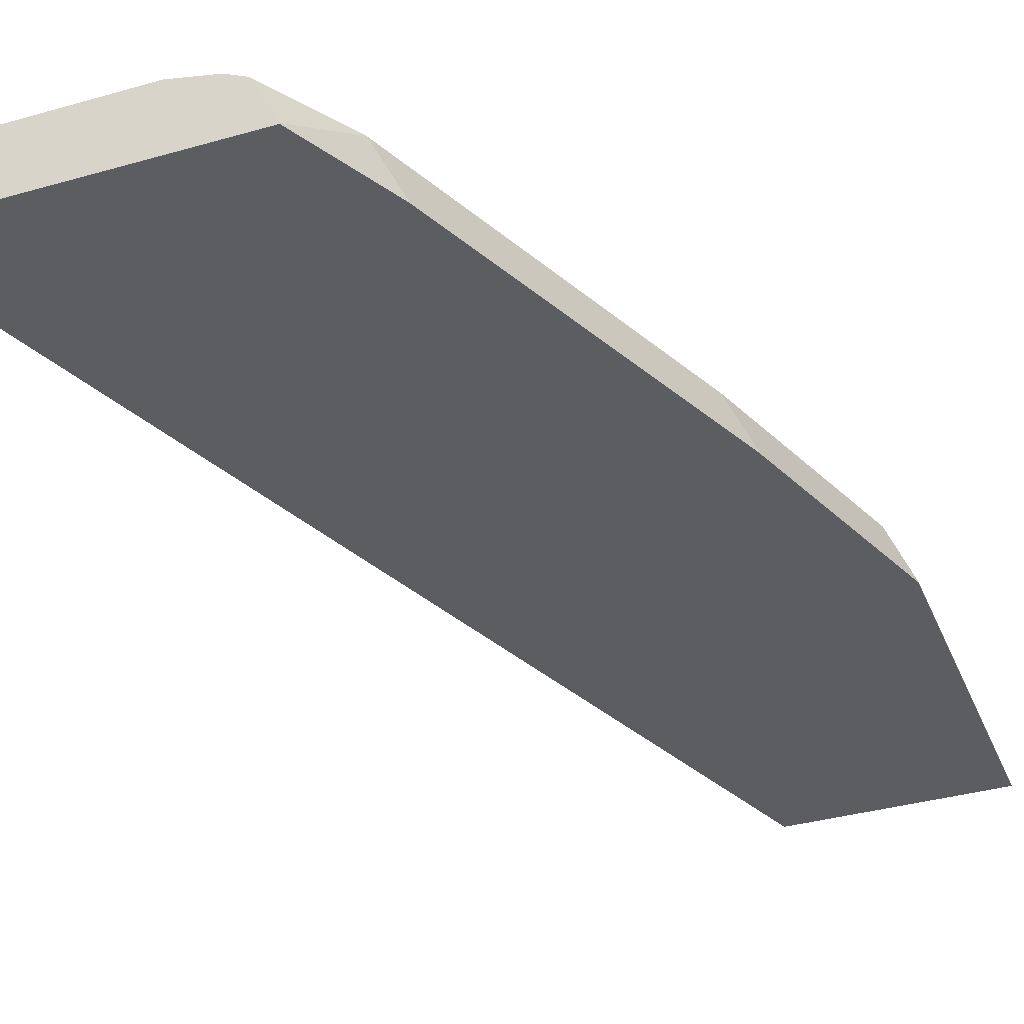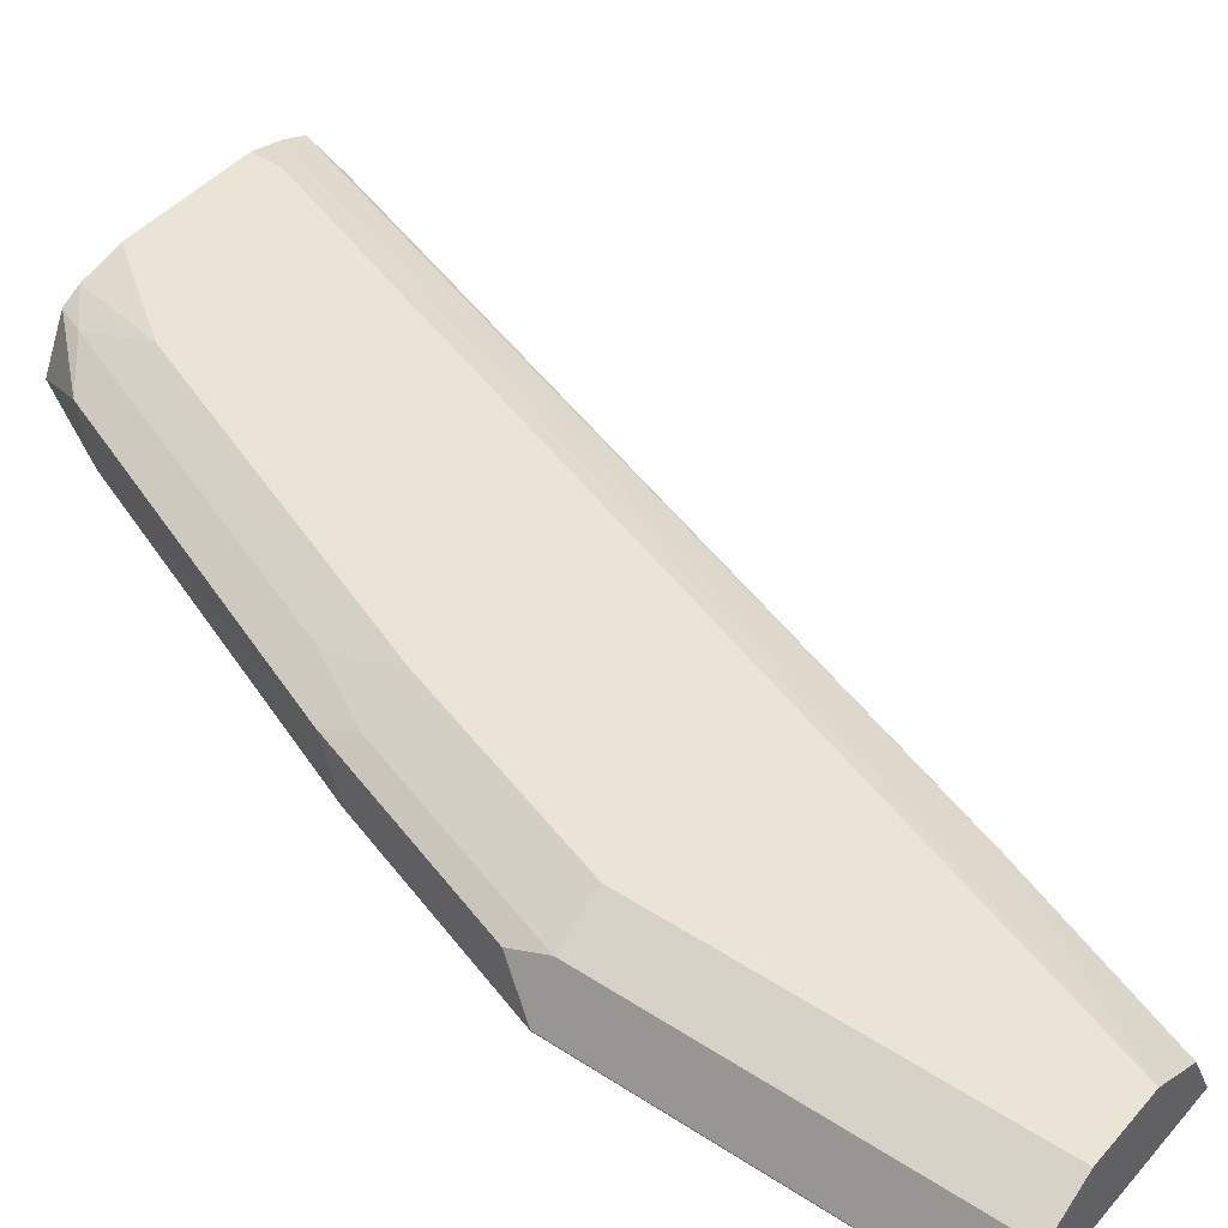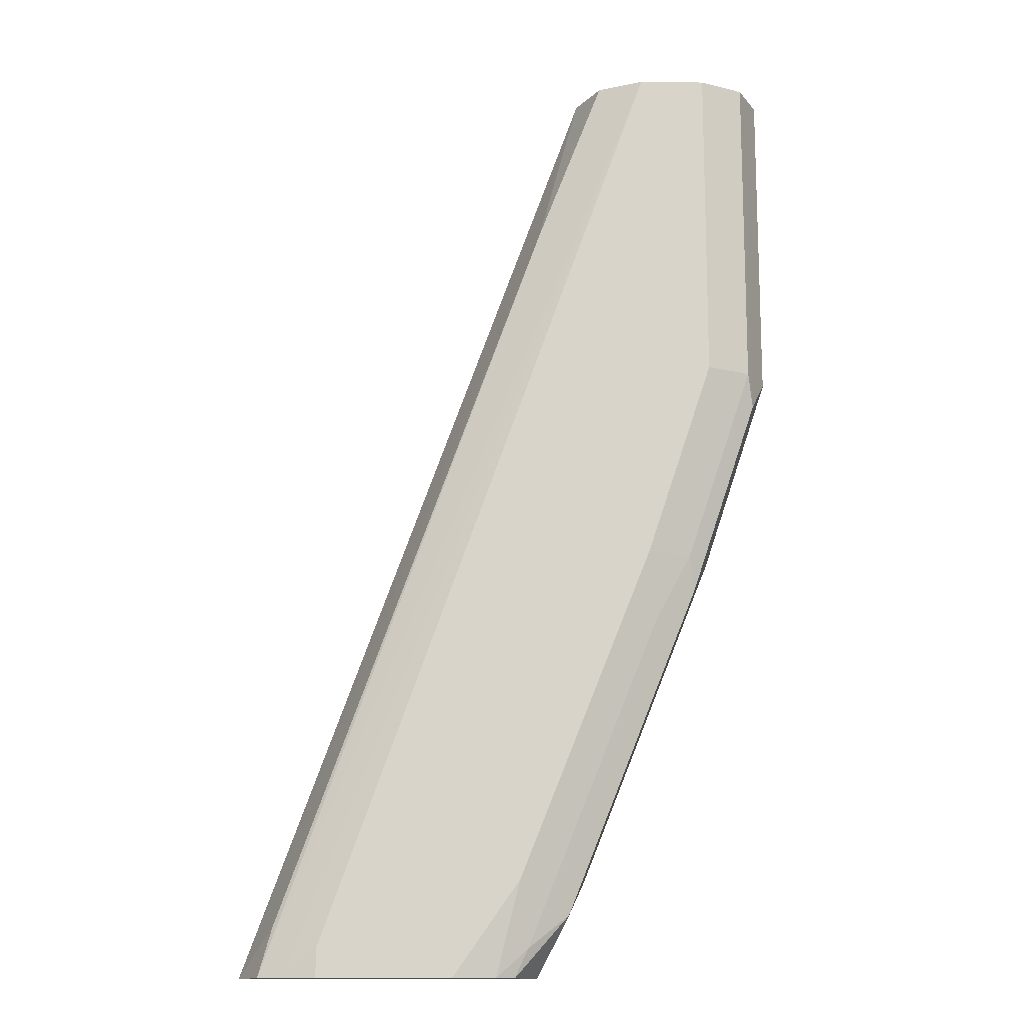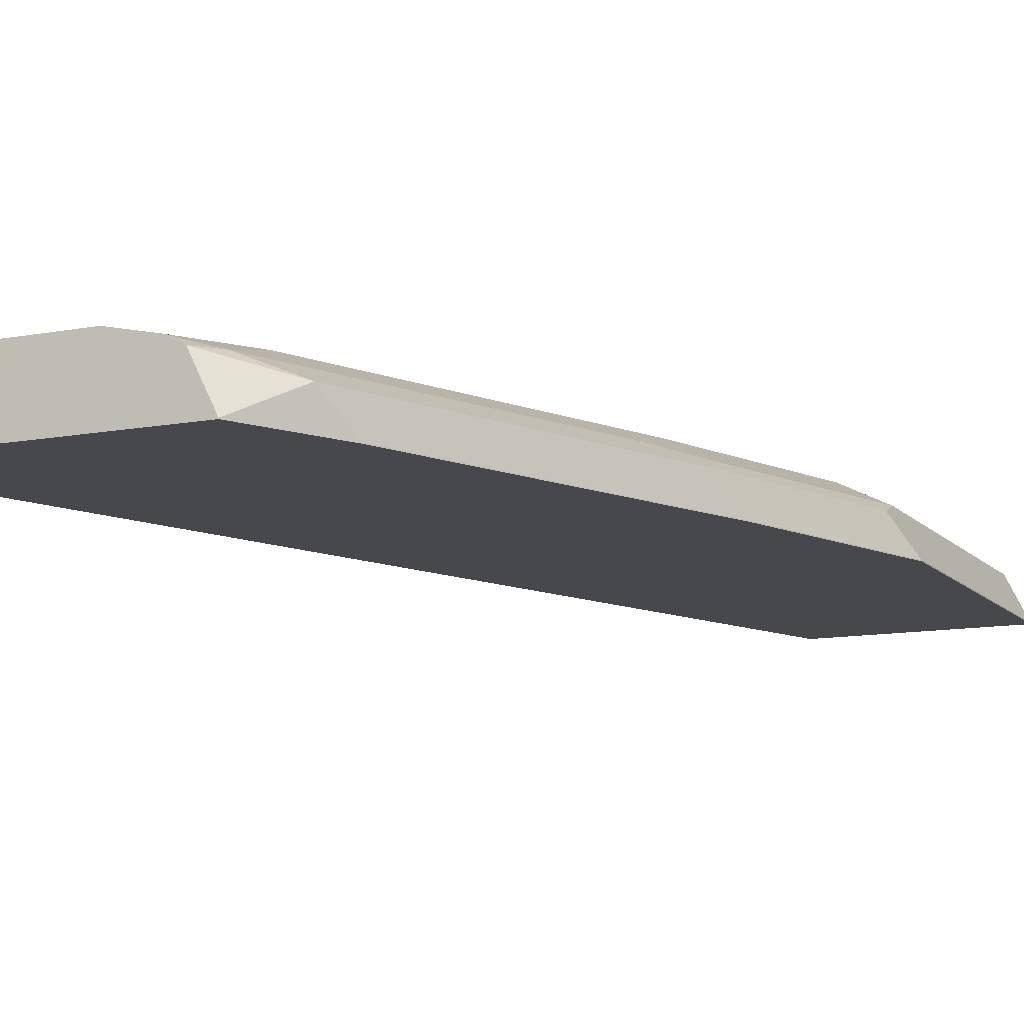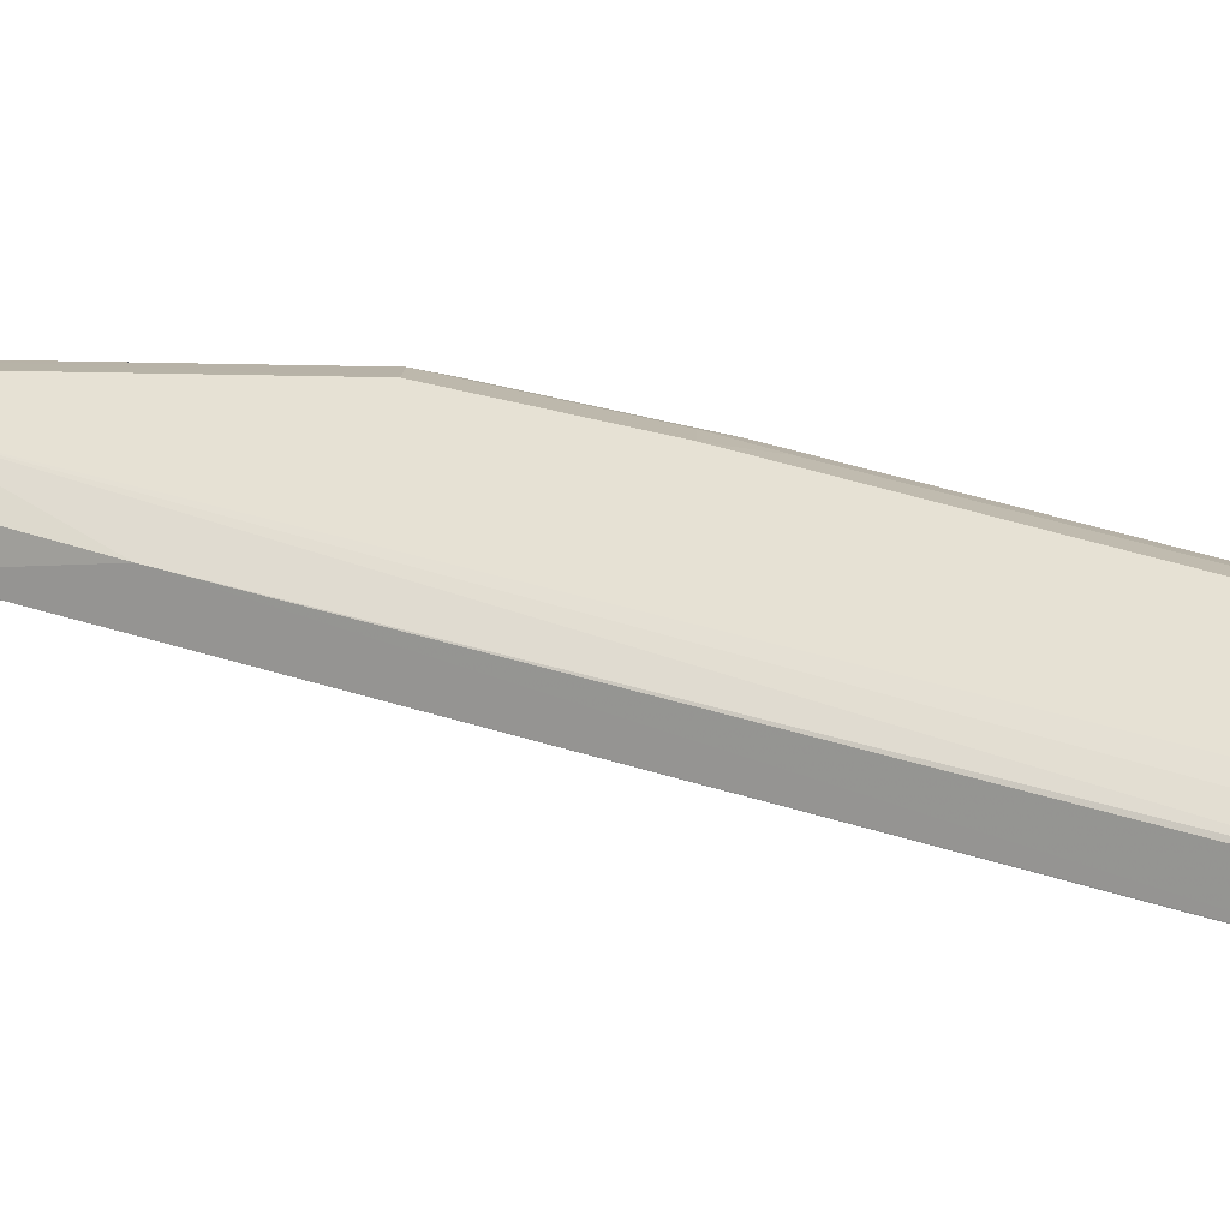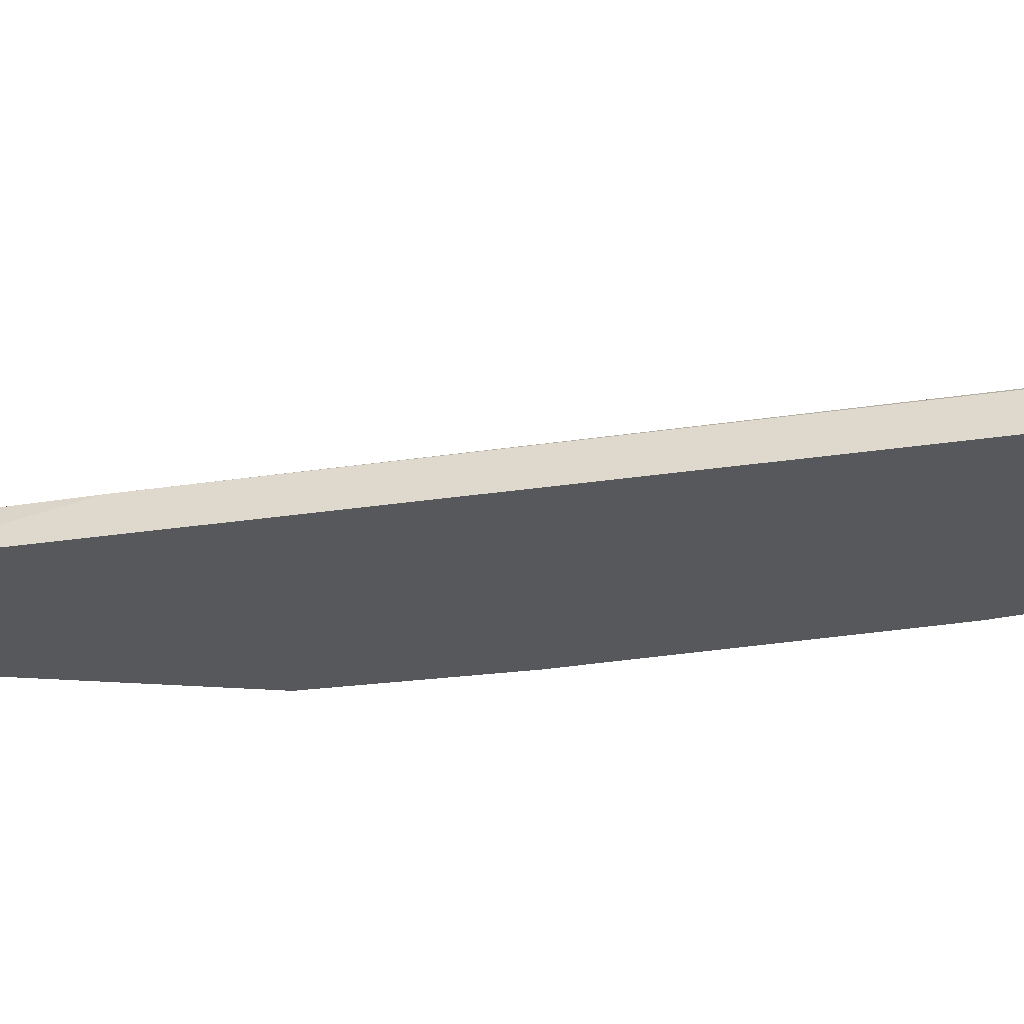
<metadata>
{"format":"obj","ext":"obj","renderer":"f3d","projection":"perspective","resolution":1024,"background":"white","views":[{"elev":-35.8,"azim":-159.4,"up":"+Y"},{"elev":43.8,"azim":-52.4,"up":"+Y"},{"elev":-14.1,"azim":178.3,"up":"+Z"},{"elev":-11.5,"azim":-155.3,"up":"+Y"},{"elev":39.0,"azim":91.7,"up":"+Y"},{"elev":-27.8,"azim":83.2,"up":"+Y"}]}
</metadata>
<code>
v -0.9528 0.1056 -0.1291
v -0.8948 0.1056 -0.1291
v -0.9528 0.1058 -0.1291
v -0.9528 0.1056 -0.2329
v -0.8891 0.1056 -0.1291
v -0.8681 0.1056 -0.1903
v -0.9521 0.1072 -0.1291
v -0.9528 0.1059 -0.1482
v -0.9528 0.1059 -0.2329
v -0.9316 0.1056 -0.2964
v -0.8963 0.12 -0.1291
v -0.7788 0.1056 -0.4325
v -0.7789 0.1058 -0.4325
v -0.7789 0.1059 -0.4325
v -0.8751 0.12 -0.1835
v -0.9457 0.12 -0.1291
v -0.9475 0.1165 -0.2435
v -0.9316 0.1059 -0.2964
v -0.8893 0.1056 -0.4023
v -0.9104 0.127 -0.1291
v -0.8741 0.1056 -0.4325
v -0.786 0.1211 -0.4325
v -0.7905 0.12 -0.4164
v -0.9444 0.1206 -0.1291
v -0.9457 0.12 -0.2329
v -0.9263 0.1165 -0.307
v -0.8893 0.1059 -0.4023
v -0.8822 0.1056 -0.4164
v -0.9316 0.127 -0.1291
v -0.7942 0.1244 -0.4325
v -0.8046 0.127 -0.4234
v -0.8751 0.1056 -0.4305
v -0.8741 0.1058 -0.4325
v -0.9316 0.127 -0.2329
v -0.9246 0.12 -0.2964
v -0.9131 0.1217 -0.3176
v -0.8822 0.12 -0.4023
v -0.884 0.1165 -0.4129
v -0.8822 0.1059 -0.4164
v -0.8046 0.127 -0.4325
v -0.8751 0.1059 -0.4305
v -0.8731 0.1079 -0.4325
v -0.9104 0.127 -0.2964
v -0.8681 0.127 -0.4023
v -0.8707 0.1217 -0.4234
v -0.8666 0.121 -0.4325
v -0.8469 0.127 -0.4325
v -0.8606 0.124 -0.4325
f 21 41 33
f 20 31 40
f 45 48 46
f 21 32 41
f 20 34 29
f 20 43 34
f 20 44 43
f 20 47 44
f 20 40 47
f 20 30 31
f 17 25 35
f 19 39 28
f 19 27 39
f 18 26 27
f 17 35 26
f 16 25 17
f 16 24 25
f 15 22 20
f 15 23 22
f 24 29 34
f 20 22 30
f 24 34 25
f 36 45 37
f 25 43 35
f 14 23 15
f 44 48 45
f 44 47 48
f 38 41 39
f 38 46 42
f 38 45 46
f 37 45 38
f 36 43 44
f 36 44 45
f 25 34 43
f 35 43 36
f 33 41 38
f 30 40 31
f 28 41 32
f 28 39 41
f 27 38 39
f 26 35 36
f 26 38 27
f 26 37 38
f 26 36 37
f 33 38 42
f 14 22 23
f 5 13 14
f 12 22 14
f 1 6 2
f 1 12 6
f 1 21 12
f 1 32 21
f 1 28 32
f 1 19 28
f 1 10 19
f 1 4 10
f 1 9 4
f 1 8 9
f 1 3 8
f 1 7 3
f 1 16 7
f 1 24 16
f 1 29 24
f 1 20 29
f 1 11 20
f 1 2 5
f 12 14 13
f 2 6 5
f 3 7 8
f 1 5 11
f 4 18 10
f 4 9 18
f 12 30 22
f 12 47 40
f 12 48 47
f 12 46 48
f 12 42 46
f 12 33 42
f 12 21 33
f 11 15 20
f 10 27 19
f 12 40 30
f 9 26 18
f 10 18 27
f 5 12 13
f 5 14 15
f 5 15 11
f 5 6 12
f 7 17 9
f 7 9 8
f 9 17 26
f 7 16 17

</code>
